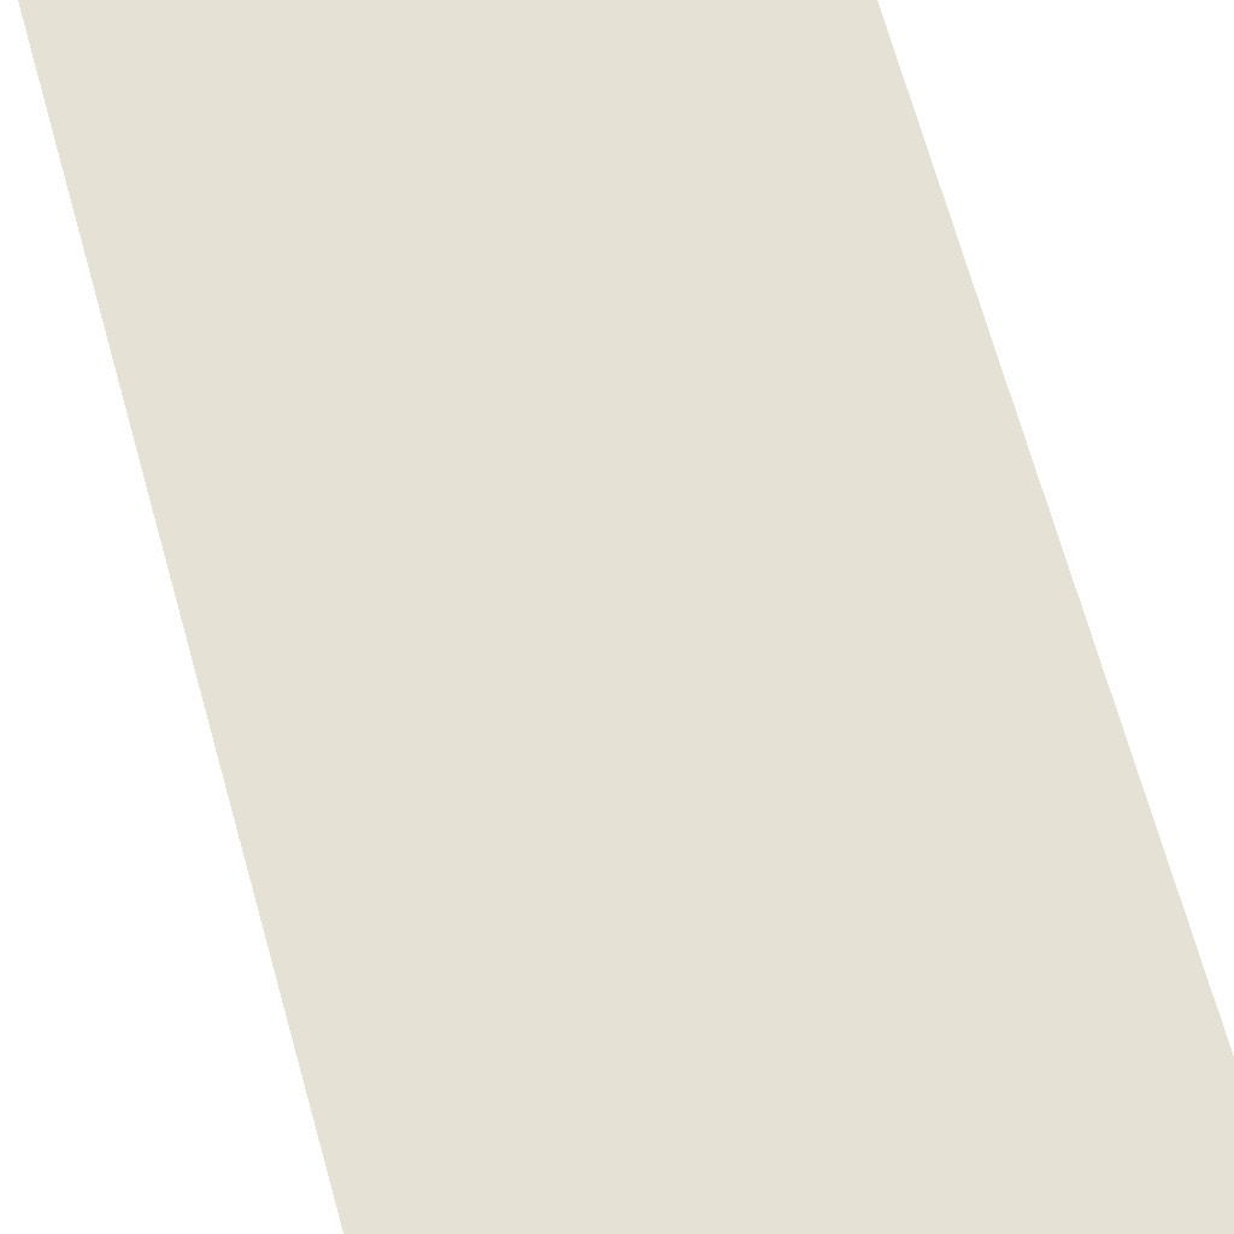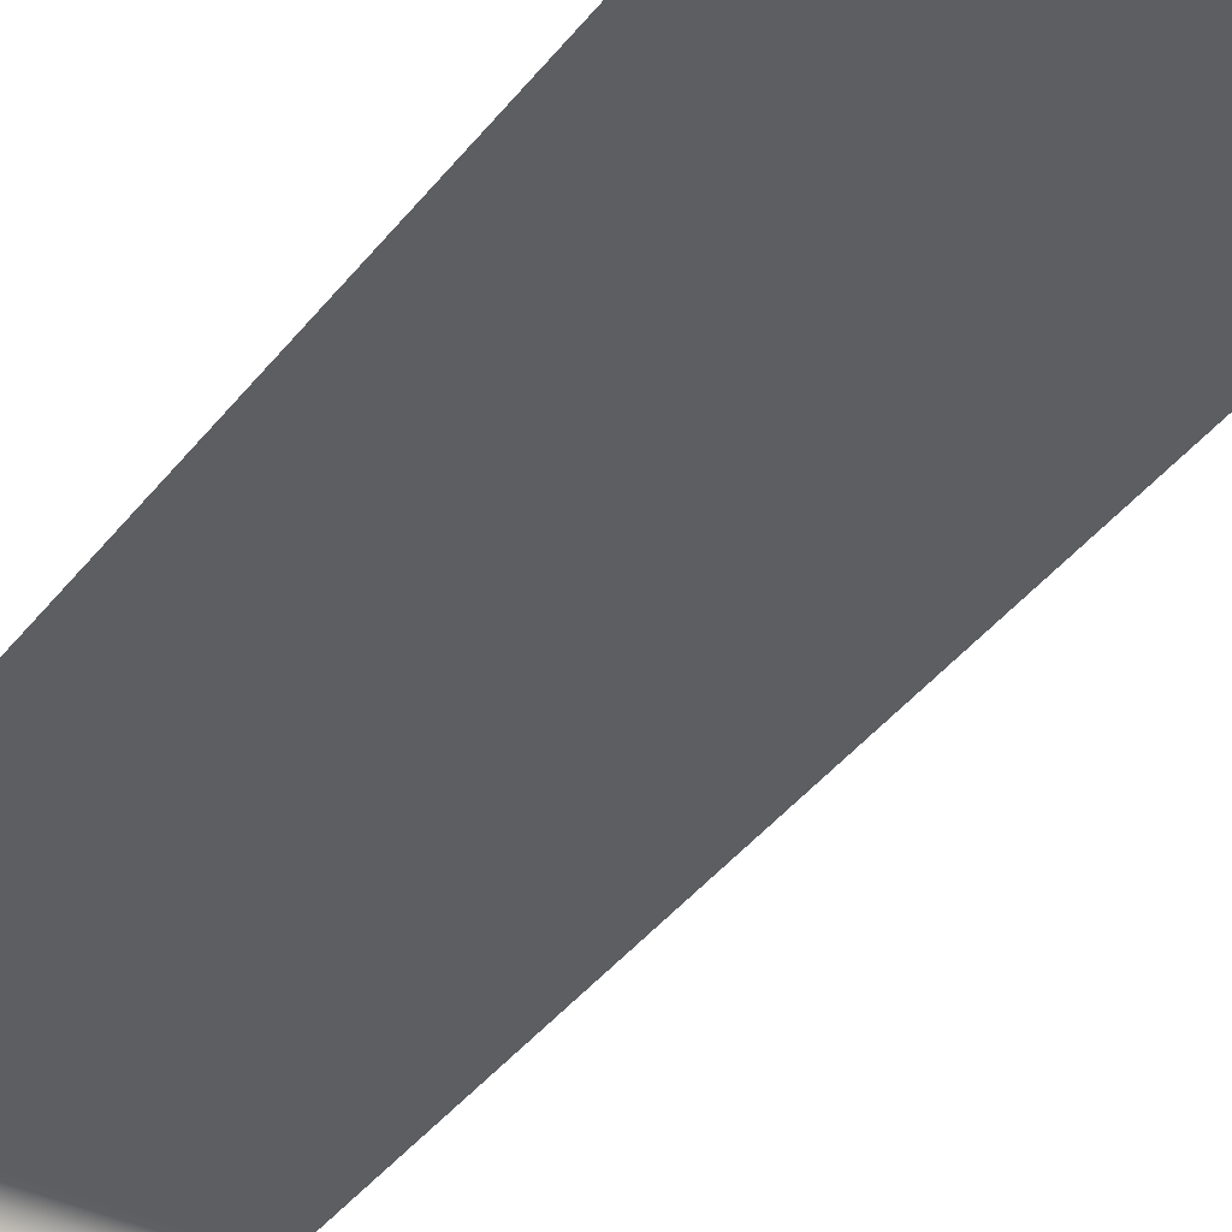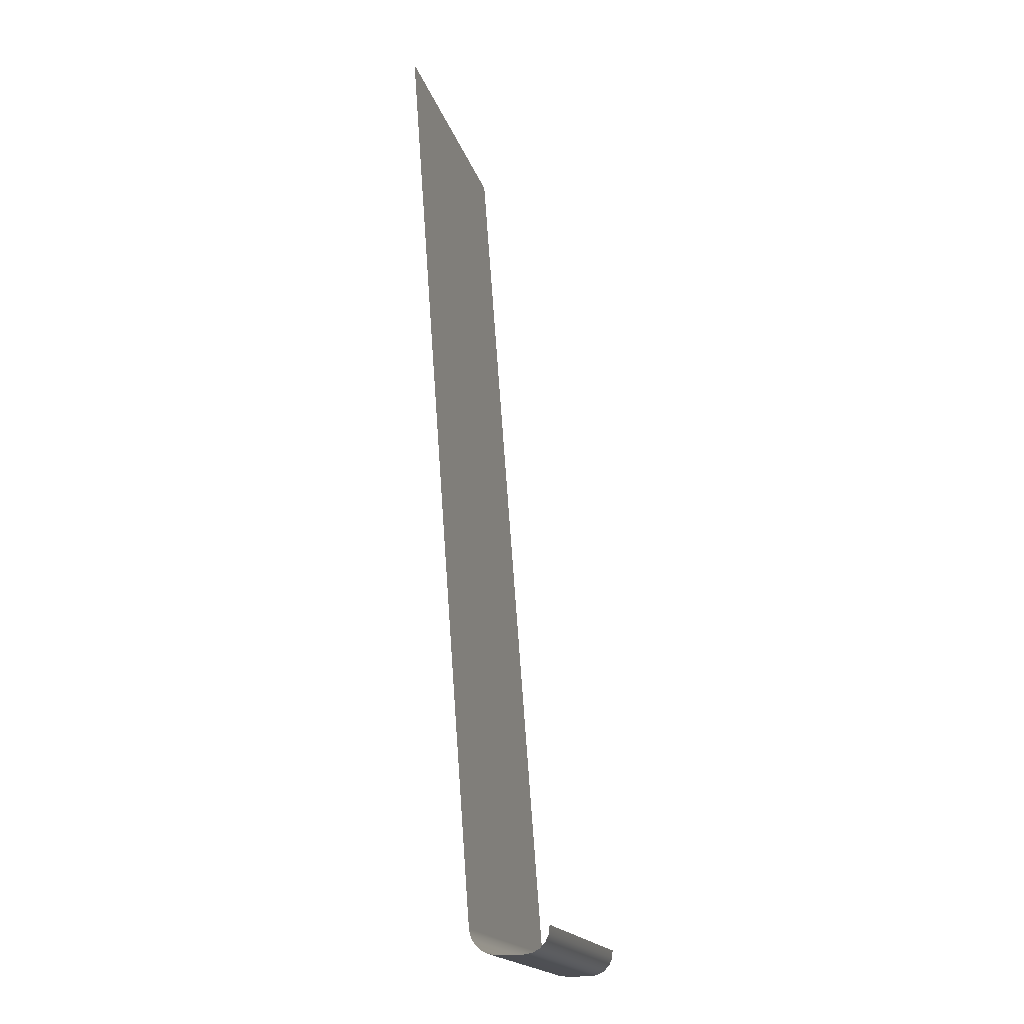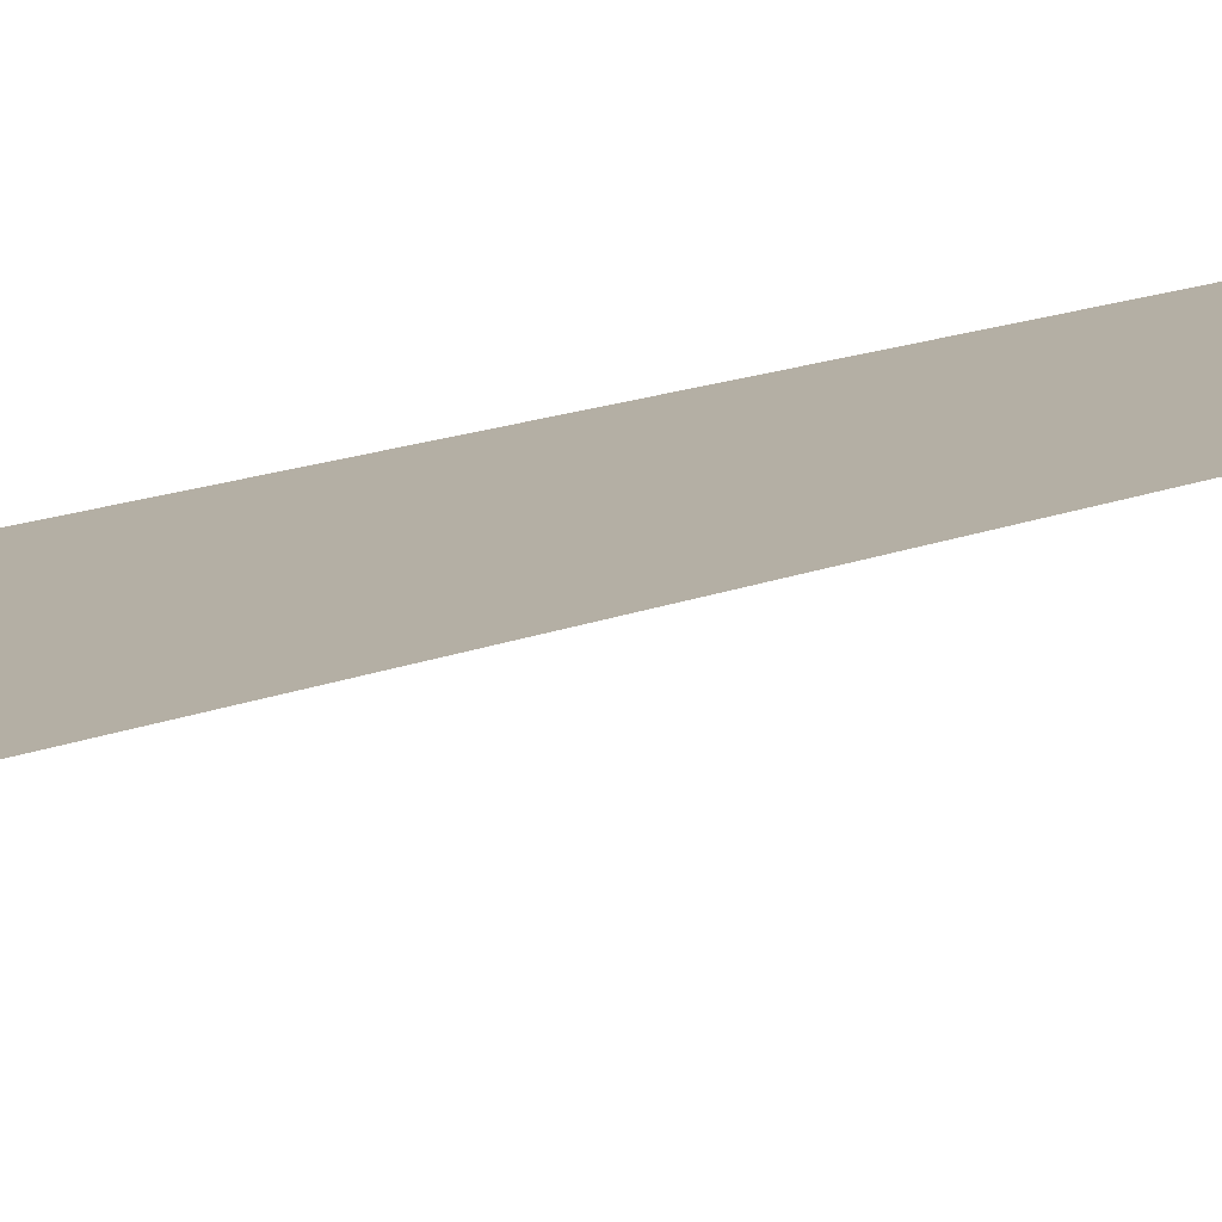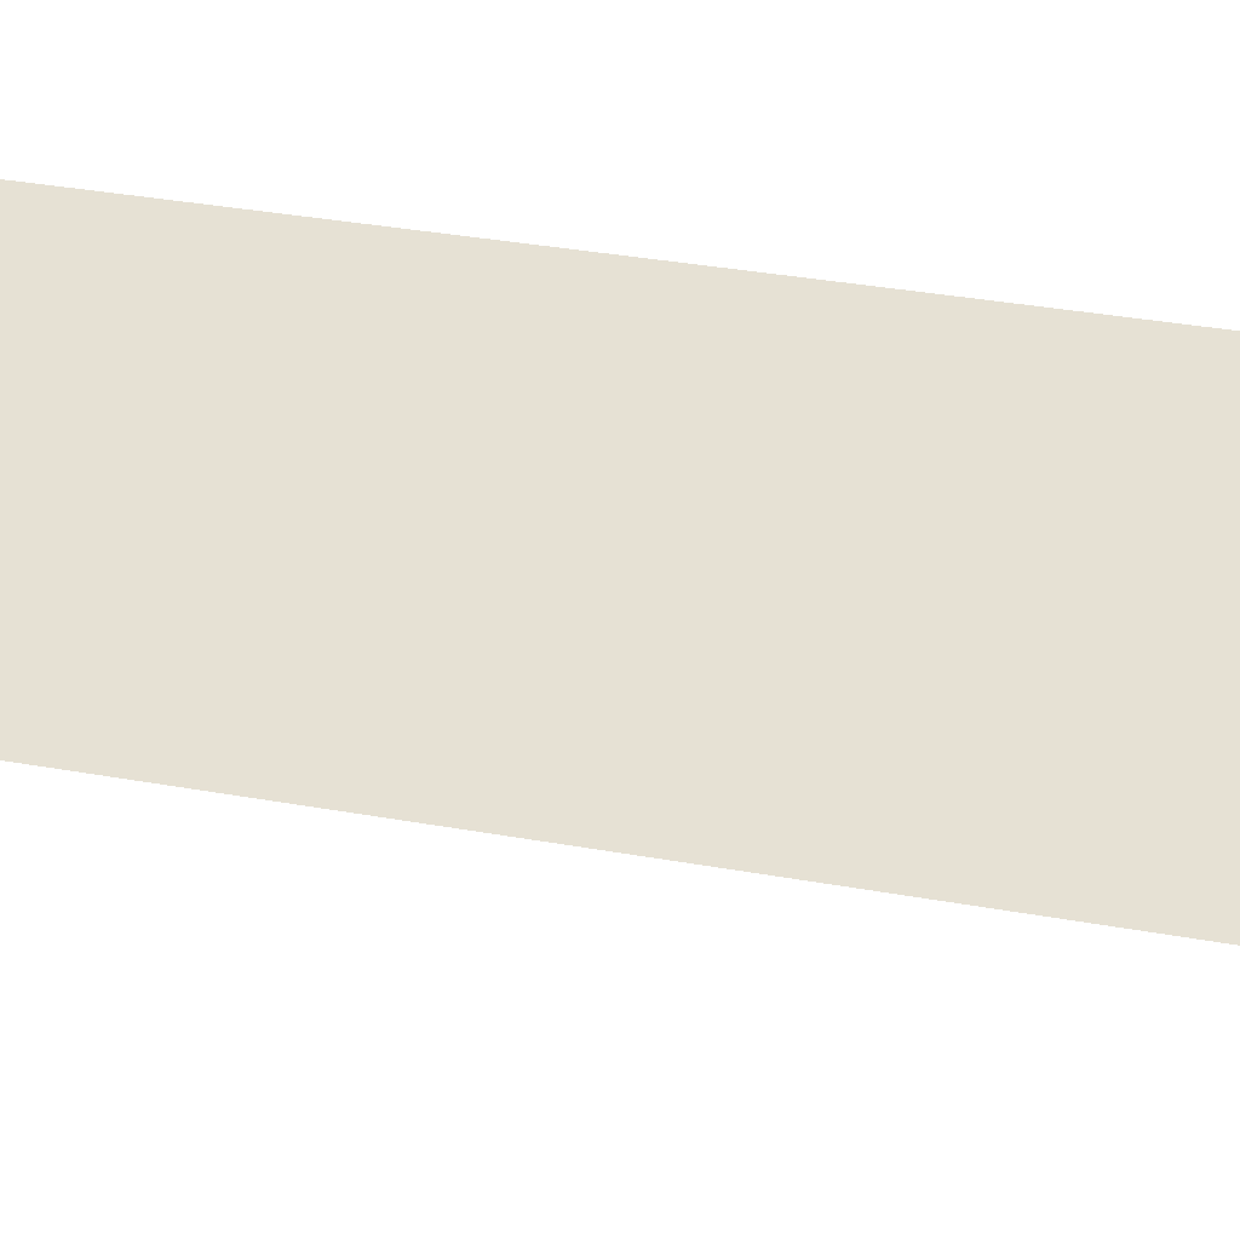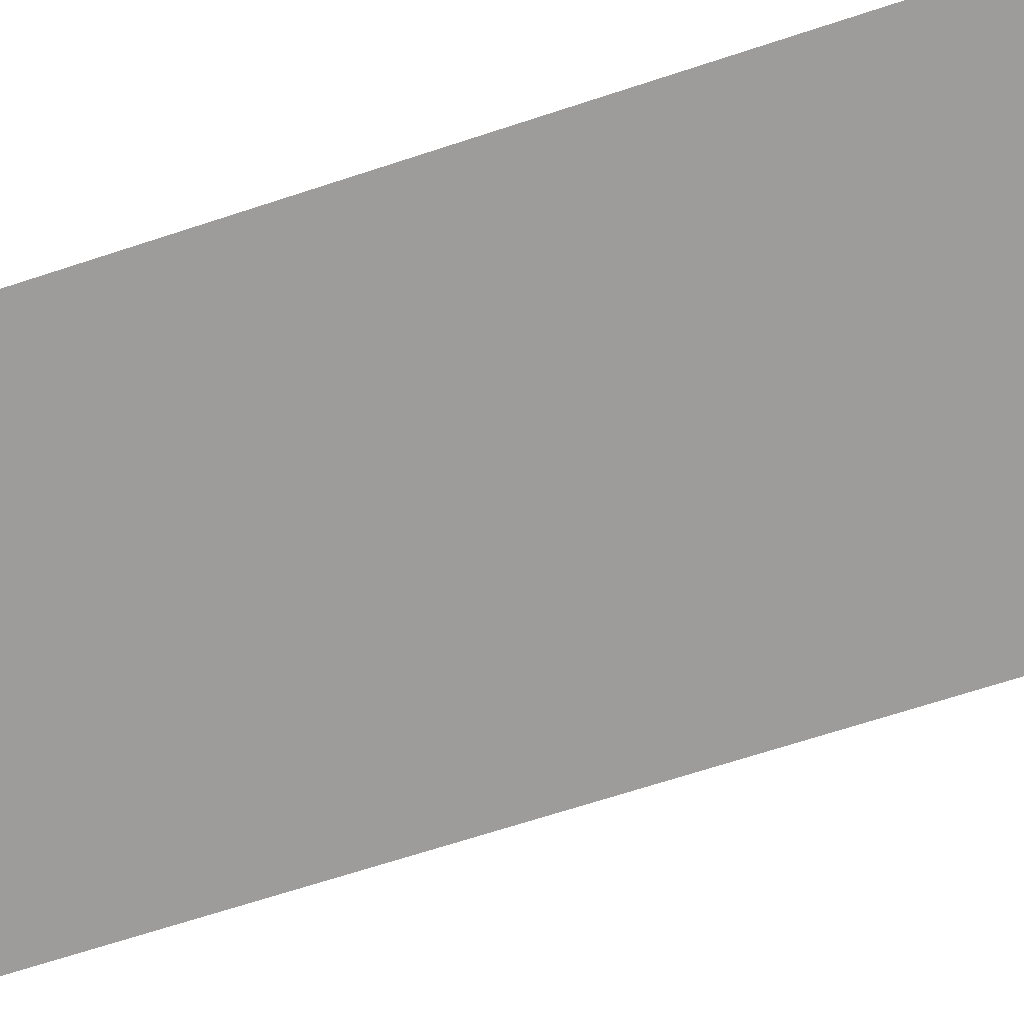
<metadata>
{"format":"obj","ext":"obj","renderer":"f3d","projection":"perspective","resolution":1024,"background":"white","views":[{"elev":60.4,"azim":164.8,"up":"+Y"},{"elev":-34.9,"azim":-33.8,"up":"+Y"},{"elev":-18.4,"azim":-75.4,"up":"+Z"},{"elev":9.4,"azim":-129.6,"up":"+Y"},{"elev":43.0,"azim":-74.0,"up":"+Y"},{"elev":-72.5,"azim":109.0,"up":"+Y"}]}
</metadata>
<code>
g ENV_MovingFloor
v 6.789 3.452 22.54
v -6.789 3.452 22.54
v -6.789 0.1806 -21.39
v 6.789 0.1806 -21.39
v -6.789 0.09871 -21.75
v 6.789 0.09871 -21.75
v -6.789 -0.08632 -22.07
v 6.789 -0.08632 -22.07
v -6.789 -0.358 -22.32
v 6.789 -0.358 -22.32
v -6.789 -0.6916 -22.48
v 6.789 -0.358 -22.32
v -6.789 -0.358 -22.32
v 6.789 -0.6916 -22.48
v -6.789 -1.058 -22.54
v 6.789 -1.058 -22.54
v 6.789 -2.298 -22.54
v -6.789 -2.298 -22.54
v -6.789 -2.67 -22.48
v 6.789 -2.67 -22.48
v -6.789 -3.003 -22.3
v 6.789 -3.003 -22.3
v -6.789 -3.452 -21.3
v 6.789 -3.452 -21.3
v 6.789 -3.416 -21.68
v -6.789 -3.416 -21.68
v 6.789 -3.261 -22.02
v -6.789 -3.261 -22.02
v 6.789 -3.003 -22.3
v -6.789 -3.003 -22.3
g ENV_MovingFloor_0
f 3 2 1
f 4 3 1
f 3 4 5
f 4 6 5
f 5 6 7
f 6 8 7
f 7 8 9
f 8 10 9
f 13 12 11
f 12 14 11
f 11 14 15
f 14 16 15
f 16 17 15
f 17 18 15
f 18 17 19
f 17 20 19
f 19 20 21
f 20 22 21
f 25 24 23
f 26 25 23
f 27 25 26
f 28 27 26
f 29 27 28
f 30 29 28

</code>
